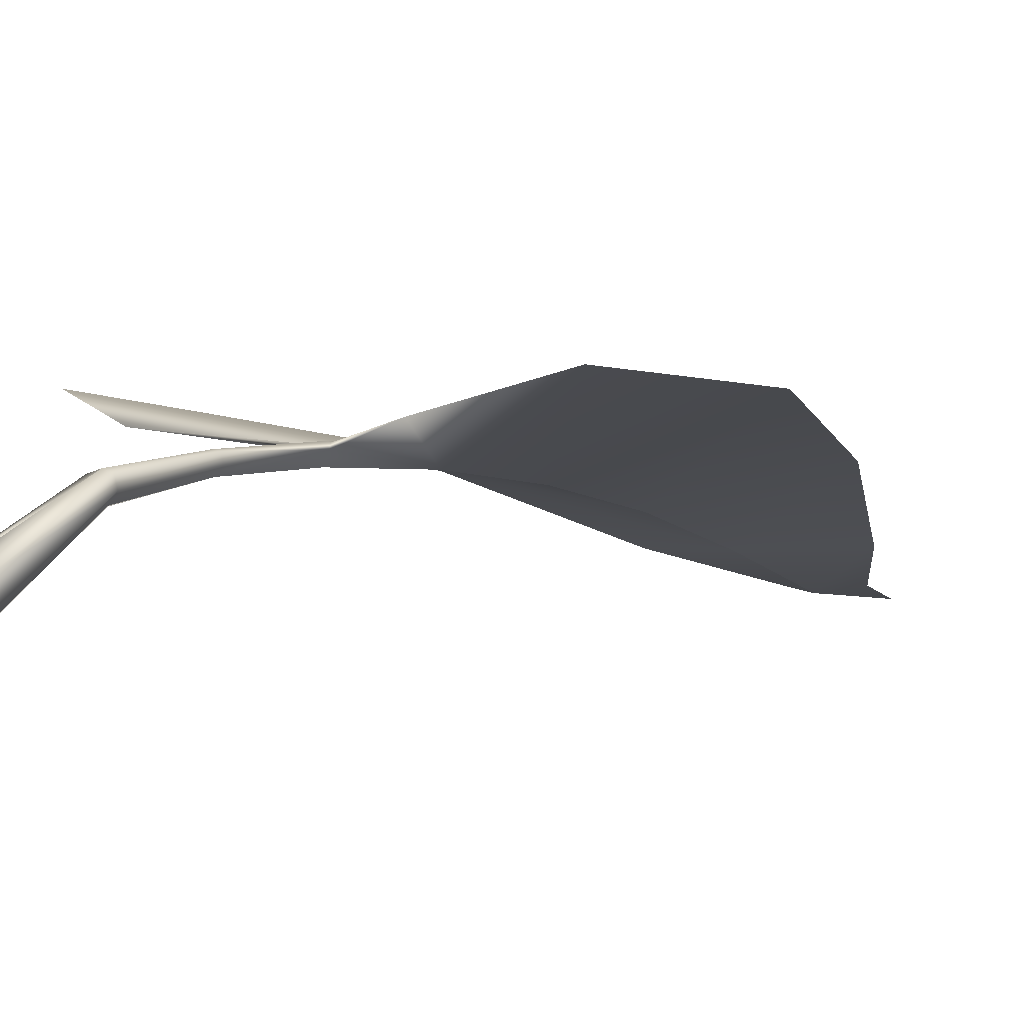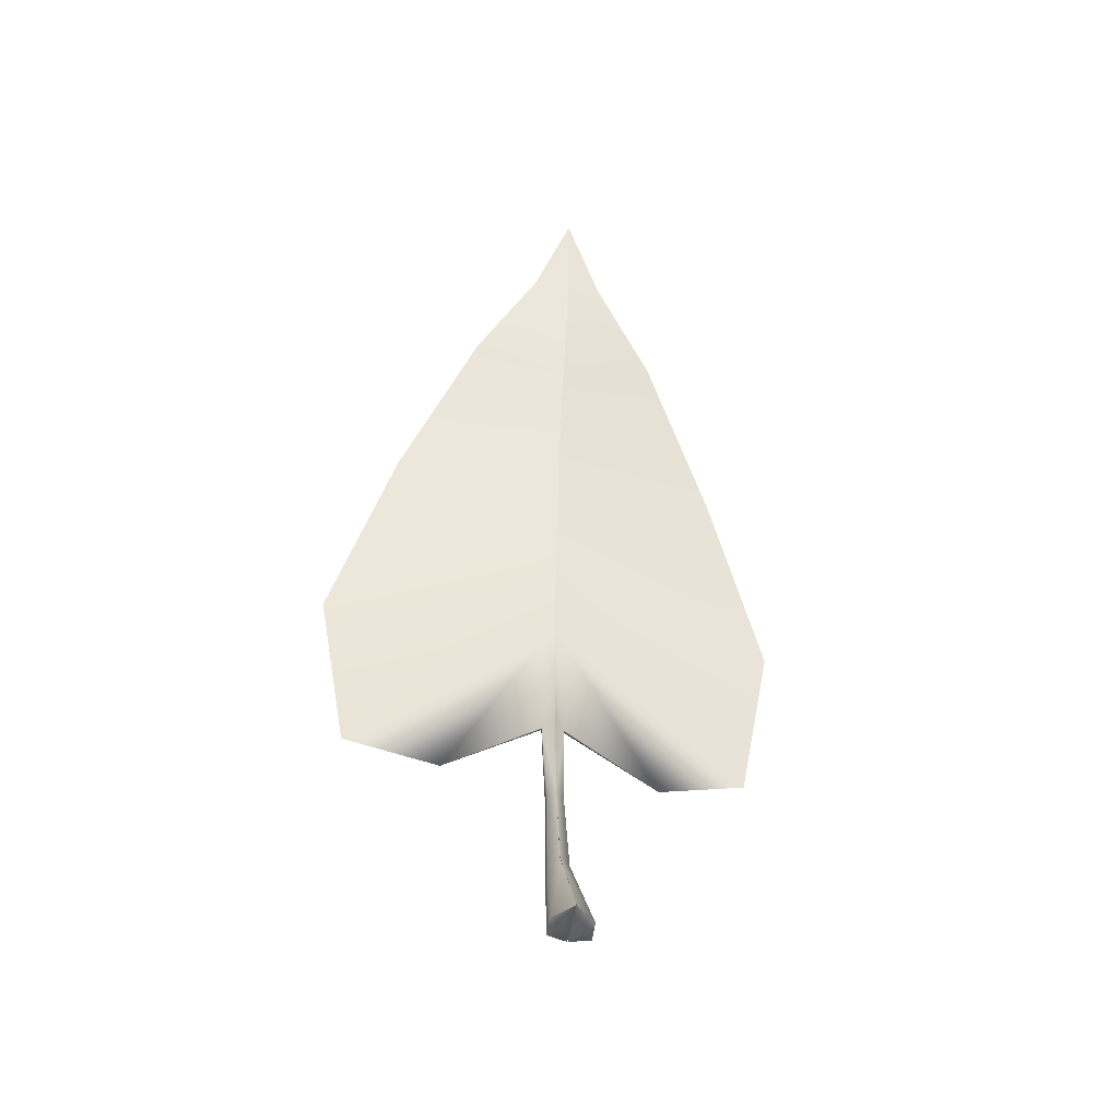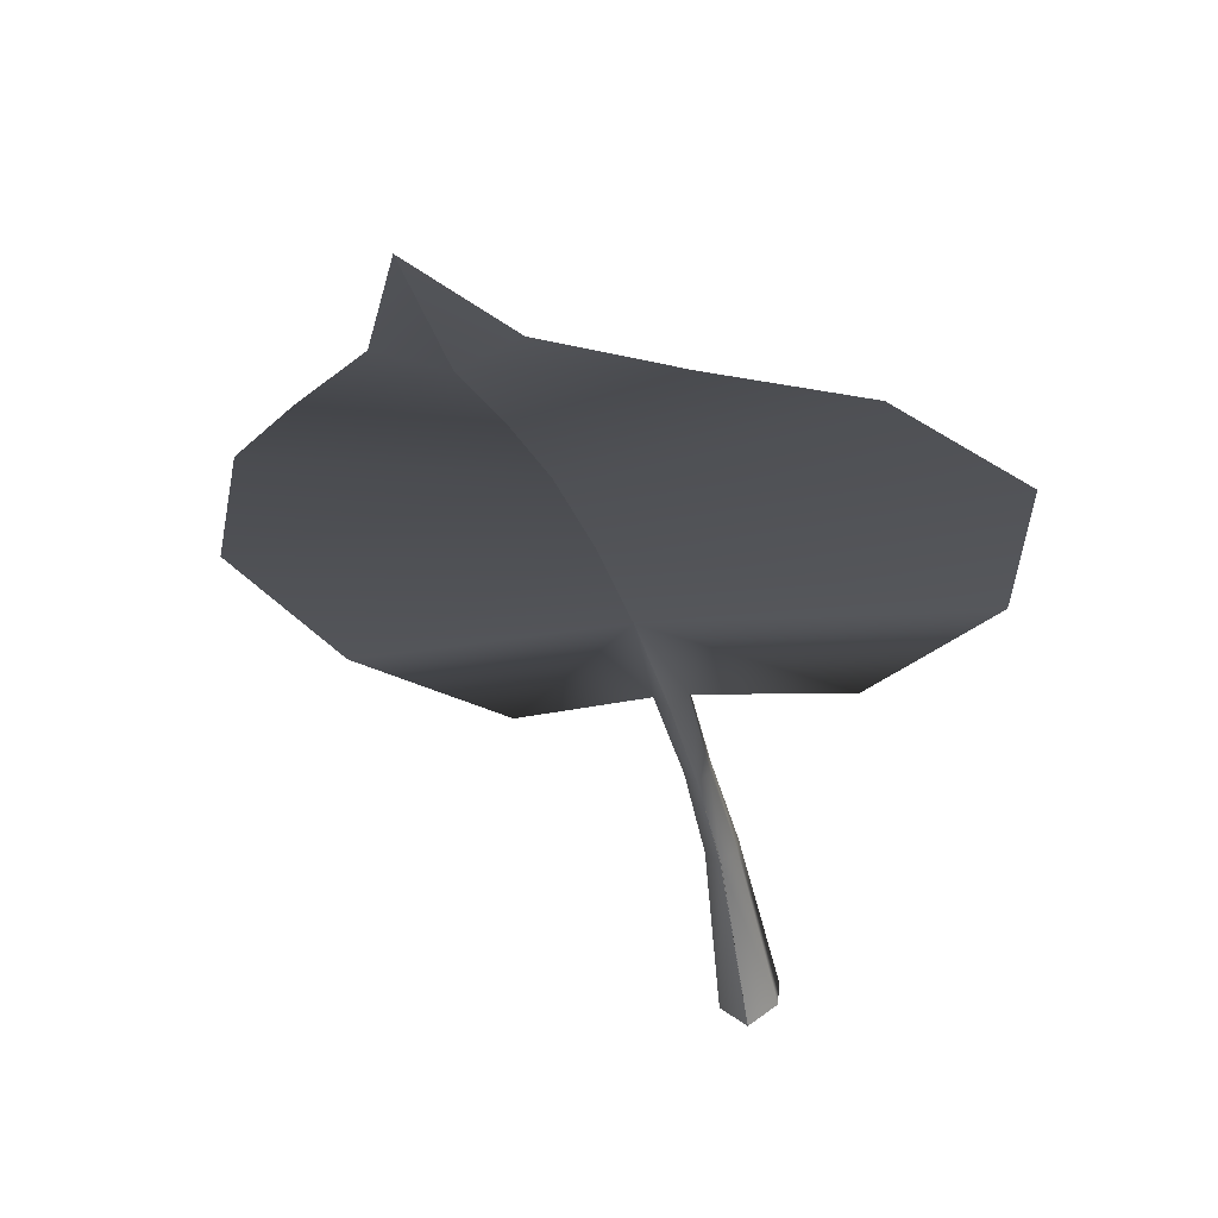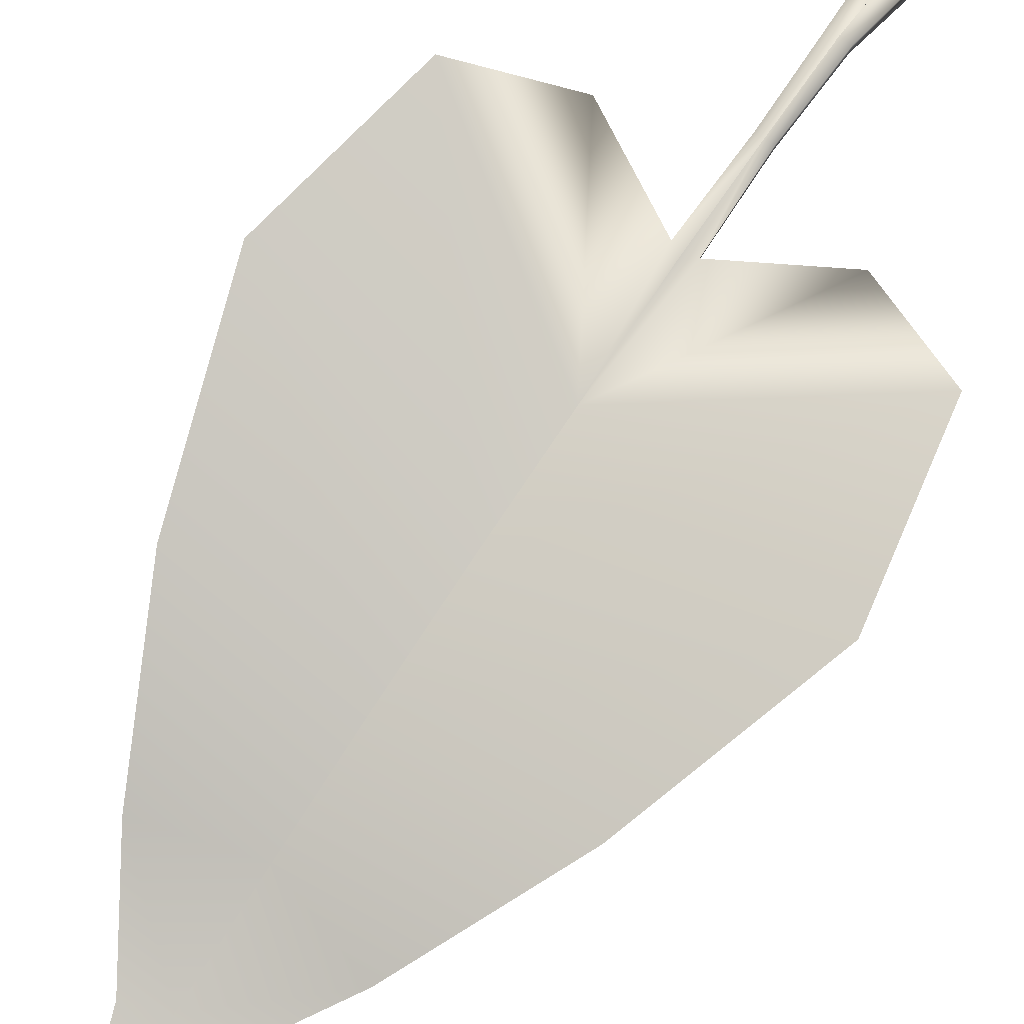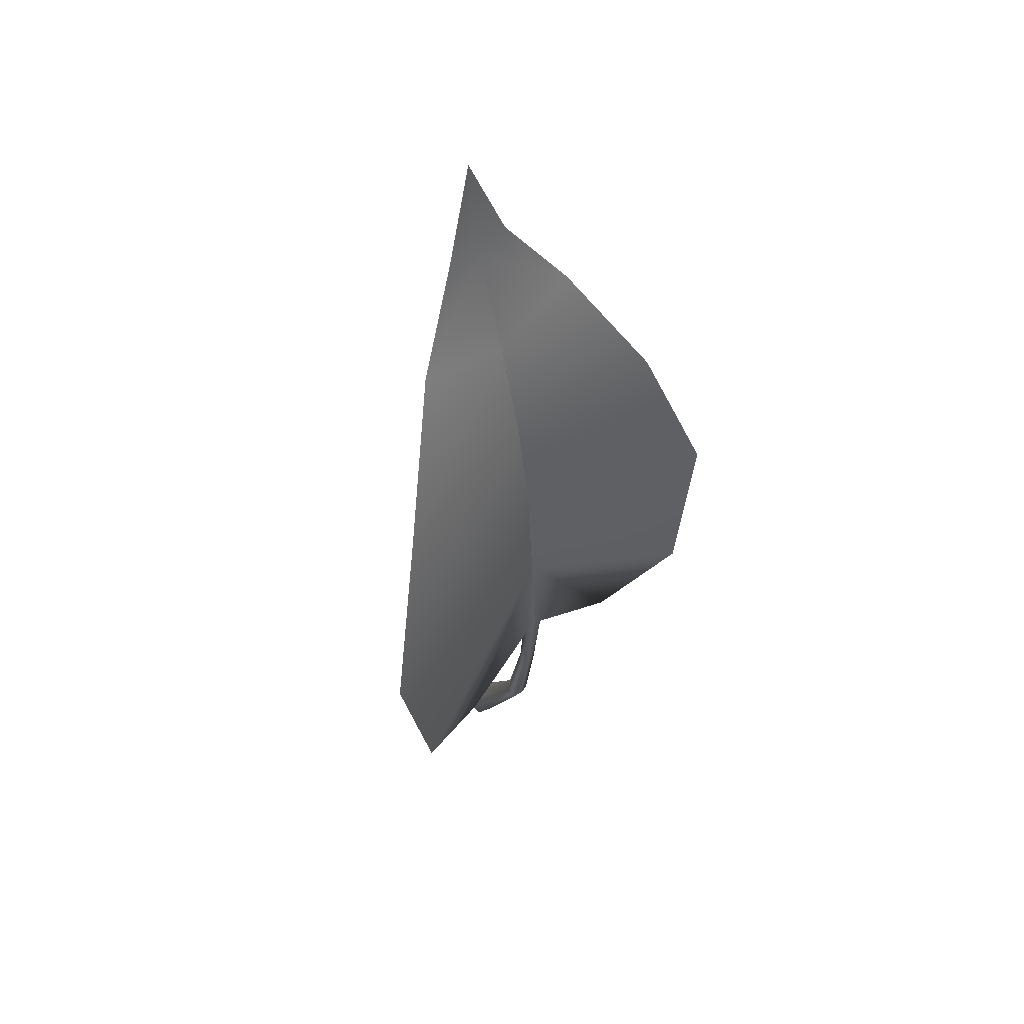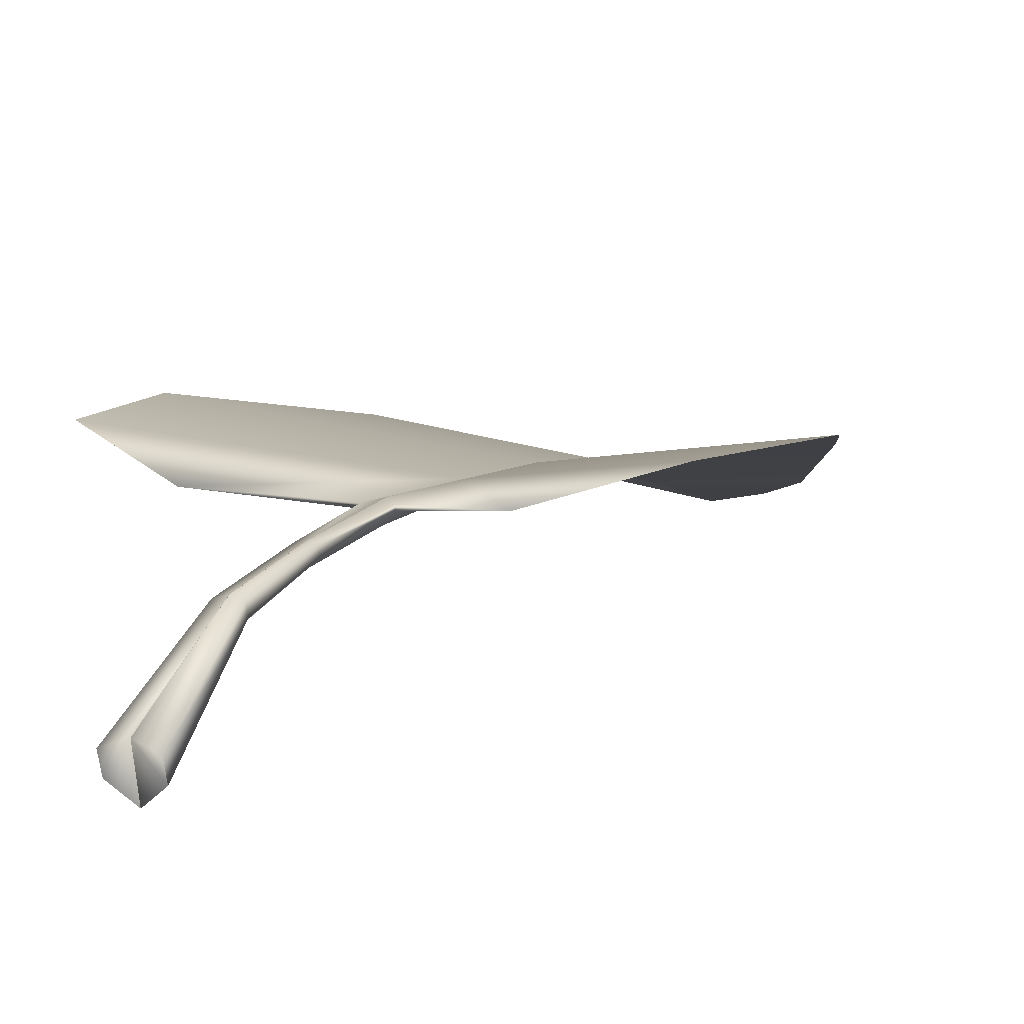
<metadata>
{"format":"obj","ext":"obj","renderer":"f3d","projection":"perspective","resolution":1024,"background":"white","views":[{"elev":-1.2,"azim":-144.2,"up":"+Y"},{"elev":-45.5,"azim":-10.7,"up":"+Z"},{"elev":-24.6,"azim":10.6,"up":"+Y"},{"elev":76.5,"azim":34.1,"up":"+Y"},{"elev":55.2,"azim":136.5,"up":"+Z"},{"elev":10.0,"azim":-156.8,"up":"+Y"}]}
</metadata>
<code>
o Leaf_Plane.001
v -1.821 1.774 4.164
v -3.435 2.262 4.902
v -3.982 2.144 7.798
v -2.916 1.52 11.05
v -1.66 0.5941 13.62
v -0.6182 0.1237 15.28
v -0.1858 1.59 5.037
v -0.1858 1.521 5.03
v -0.1399 1.449 3.395
v -0.1399 1.32 3.425
v 0.001522 1.246 1.831
v 0.004797 0.8841 1.911
v -0.1797 1.194 1.81
v -0.1784 1.03 1.862
v -0.005692 0.3109 -0.05507
v -0.332 0.1856 -0.07111
v -0.3295 -0.1095 0.02256
v 1.821 1.774 4.164
v 0 -0.05508 17
v 0 1.623 5.219
v 3.435 2.262 4.902
v 3.982 2.144 7.798
v 2.916 1.52 11.05
v 1.66 0.5941 13.62
v 0.6182 0.1237 15.28
v 0 0.1651 15.03
v 0 0.6799 13.14
v 0 1.122 11.18
v 0 1.396 9.184
v 0 1.514 7.18
v 0 1.347 5.143
v 0 0.02825 15
v 0 0.5496 13.09
v 0 0.9885 11.14
v 0 1.26 9.155
v 0 1.377 7.157
v 0.1858 1.59 5.037
v 0.1858 1.521 5.03
v 0 1.478 3.424
v 0 1.204 3.455
v 0.1399 1.449 3.395
v 0.1399 1.32 3.425
v -0.001522 1.246 1.831
v -0.004797 0.8841 1.911
v 0.1797 1.194 1.81
v 0.1784 1.03 1.862
v 0.005692 0.3109 -0.05507
v 0 -0.3724 0.1116
v 0.332 0.1856 -0.07111
v 0.3295 -0.1095 0.02256
v 0 1.514 7.18
v 0 1.514 7.18
v 0 1.623 5.219
v 0 1.623 5.219
v -3.435 2.262 4.902
v -3.982 2.144 7.798
v -2.916 1.52 11.05
v -1.66 0.5941 13.62
v -0.6182 0.1237 15.28
v 0 -0.05508 17
v 0 -0.05508 17
v 0 -0.05508 17
v 0 -0.05508 17
v 0 0.1651 15.03
v 0 0.1651 15.03
v 0 0.6799 13.14
v 0 0.6799 13.14
v 0 1.122 11.18
v 0 1.122 11.18
v 0 1.396 9.184
v 0 1.396 9.184
v 0 1.377 7.157
v 0 1.377 7.157
v 0 1.347 5.143
v 0 1.347 5.143
v 0 0.02825 15
v 0 0.02825 15
v 0 0.5496 13.09
v 0 0.5496 13.09
v 0 0.9885 11.14
v 0 0.9885 11.14
v 0 1.26 9.155
v 0 1.26 9.155
v 0 1.204 3.455
v 0 1.204 3.455
v 0 1.204 3.455
v 0 1.204 3.455
v 0 1.478 3.424
v 0 1.478 3.424
v 0 1.478 3.424
v 0 1.478 3.424
v 0.001522 1.246 1.831
v 0.004797 0.8841 1.911
v 0 -0.3724 0.1116
v 0 -0.3724 0.1116
v 0 -0.3724 0.1116
v -0.3295 -0.1095 0.02256
v 3.435 2.262 4.902
v 3.982 2.144 7.798
v 2.916 1.52 11.05
v 1.66 0.5941 13.62
v 0.6182 0.1237 15.28
v -0.001522 1.246 1.831
v -0.004797 0.8841 1.911
v 0.3295 -0.1095 0.02256
f 30 1 7
f 61 59 65
f 65 58 67
f 67 57 69
f 69 56 71
f 71 55 30
f 59 58 65
f 58 57 67
f 57 56 69
f 56 55 71
f 55 1 30
f 73 31 8
f 63 76 6
f 76 79 5
f 79 81 4
f 81 83 3
f 83 73 2
f 6 76 5
f 5 79 4
f 4 81 3
f 3 83 2
f 2 73 1
f 7 1 8
f 8 9 7
f 54 30 7
f 1 73 8
f 9 14 13
f 7 89 54
f 8 85 10
f 12 97 14
f 9 11 89
f 10 12 14
f 40 92 93
f 15 17 94
f 93 15 94
f 14 16 13
f 13 15 11
f 52 37 18
f 60 64 102
f 64 66 101
f 66 68 100
f 68 70 99
f 70 52 98
f 102 64 101
f 101 66 100
f 100 68 99
f 99 70 98
f 98 52 18
f 72 38 74
f 62 25 77
f 77 24 78
f 78 23 80
f 80 22 82
f 82 21 72
f 25 24 77
f 24 23 78
f 23 22 80
f 22 21 82
f 21 18 72
f 34 29 28
f 35 51 29
f 19 32 26
f 37 38 18
f 32 27 26
f 36 53 51
f 33 28 27
f 41 38 37
f 20 37 52
f 18 38 72
f 41 46 42
f 90 37 20
f 75 88 53
f 38 86 74
f 105 44 46
f 43 41 90
f 42 44 86
f 87 103 91
f 47 50 49
f 104 47 103
f 49 46 45
f 47 45 43
f 8 10 9
f 9 10 14
f 7 9 89
f 8 31 85
f 12 95 97
f 9 13 11
f 10 85 12
f 40 39 92
f 15 16 17
f 93 92 15
f 14 97 16
f 13 16 15
f 34 35 29
f 35 36 51
f 32 33 27
f 36 75 53
f 33 34 28
f 41 42 38
f 41 45 46
f 90 41 37
f 75 84 88
f 38 42 86
f 105 48 44
f 43 45 41
f 42 46 44
f 87 104 103
f 47 96 50
f 104 96 47
f 49 105 46
f 47 49 45

</code>
